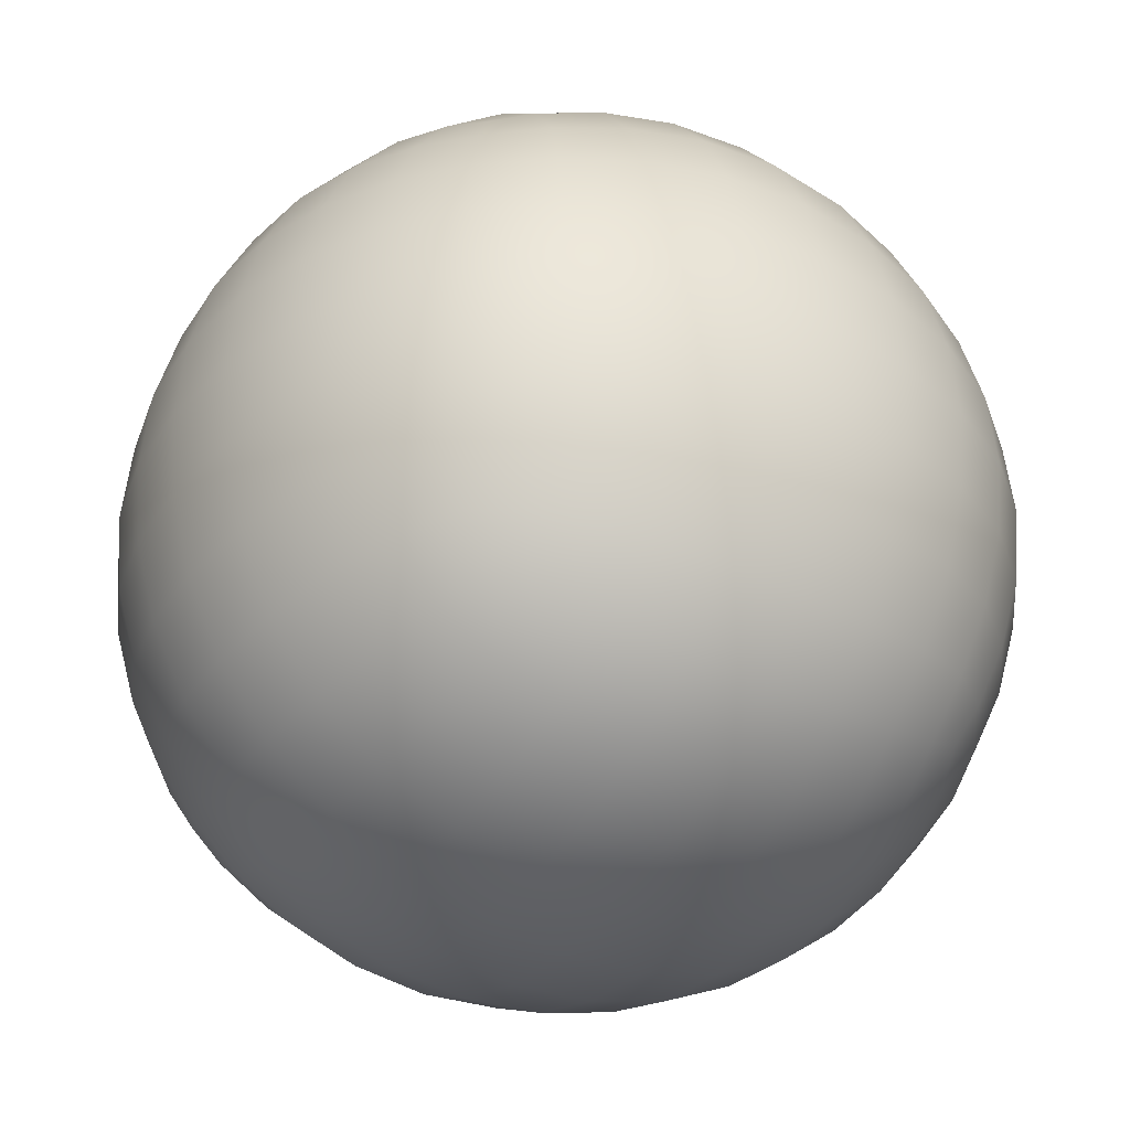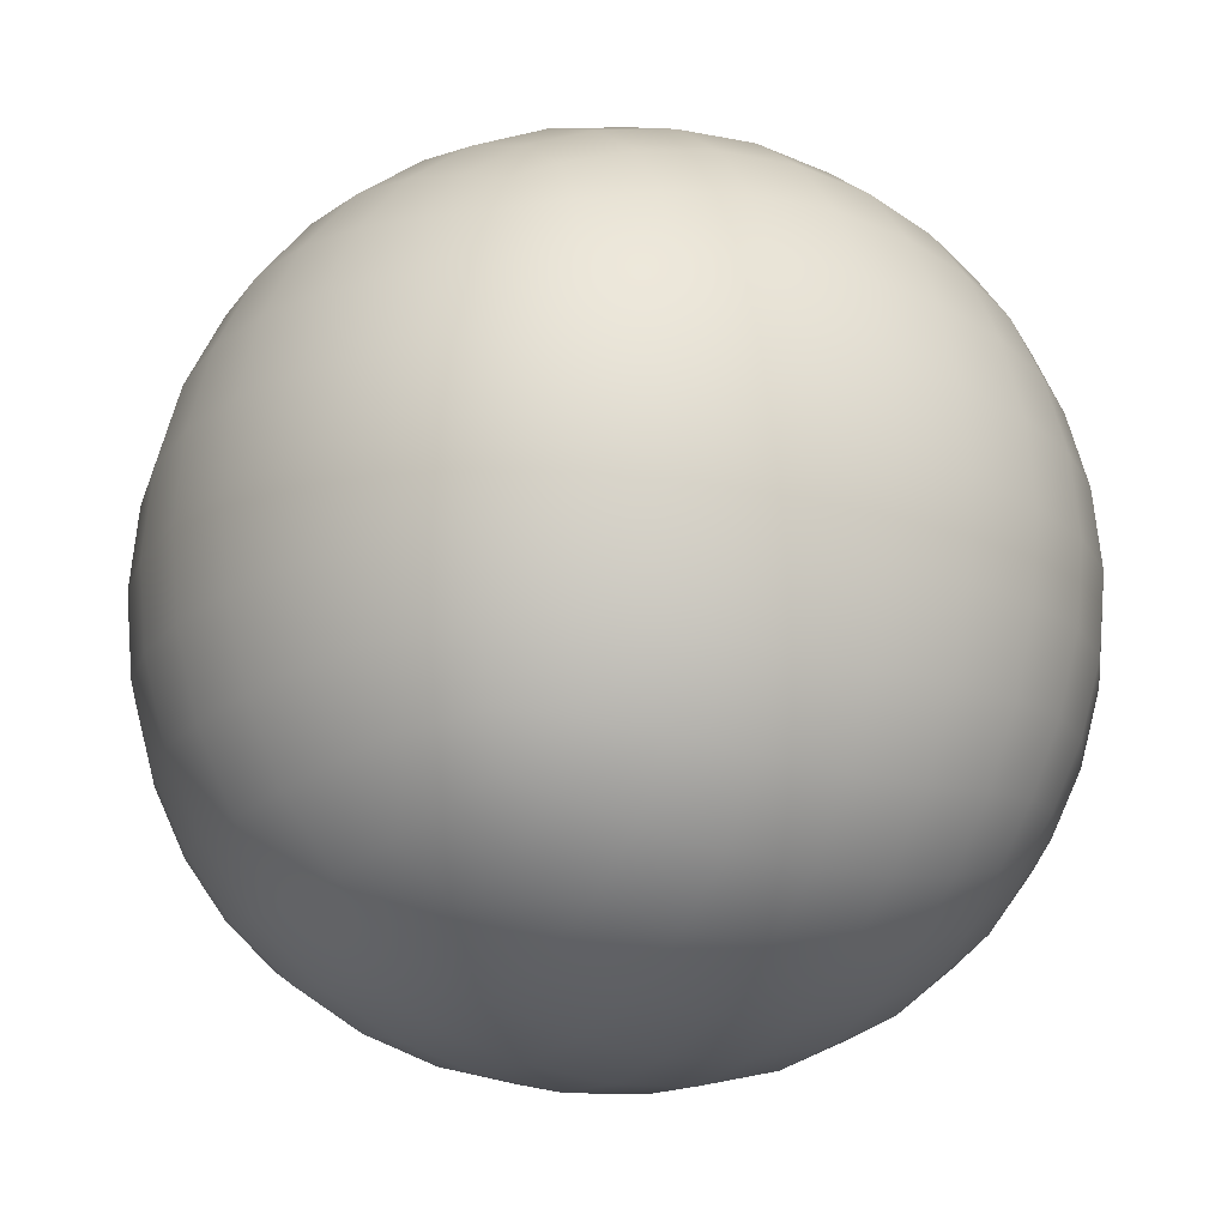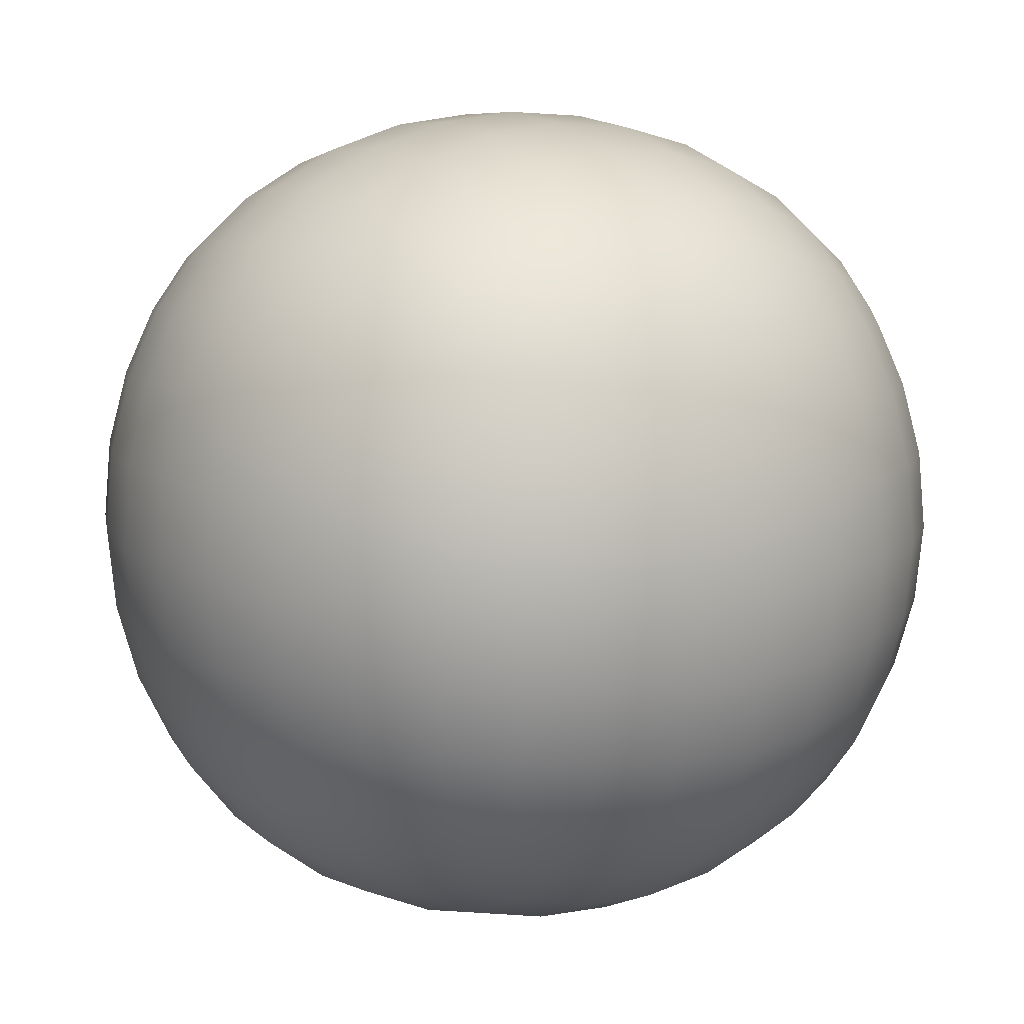
<metadata>
{"format":"obj","ext":"obj","renderer":"f3d","projection":"perspective","resolution":1024,"background":"white","views":[{"elev":-35.6,"azim":-33.5,"up":"+Z"},{"elev":-19.9,"azim":59.4,"up":"+Z"},{"elev":12.3,"azim":54.5,"up":"+Y"}]}
</metadata>
<code>
o Cube
v 0.5 0.5 -0.5
v 0.5 -0.5 -0.5
v 0.5 0.5 0.5
v 0.5 -0.5 0.5
v -0.5 0.5 -0.5
v -0.5 -0.5 -0.5
v -0.5 0.5 0.5
v -0.5 -0.5 0.5
v -0.5351 -0.5351 -0.4189
v -0.5729 -0.5729 -0.2967
v -0.5996 -0.5996 -0.1534
v -0.6096 -0.6096 -0
v -0.5996 -0.5996 0.1534
v -0.5729 -0.5729 0.2967
v -0.5351 -0.5351 0.4189
v 0.4188 -0.5351 -0.5351
v 0.2967 -0.5729 -0.5729
v 0.1534 -0.5996 -0.5996
v 0 -0.6096 -0.6096
v -0.1534 -0.5996 -0.5996
v -0.2967 -0.5729 -0.5729
v -0.4189 -0.5351 -0.5351
v 0.5351 0.4188 -0.5351
v 0.5729 0.2967 -0.5729
v 0.5996 0.1534 -0.5996
v 0.6096 0 -0.6096
v 0.5996 -0.1534 -0.5996
v 0.5729 -0.2967 -0.5729
v 0.5351 -0.4189 -0.5351
v -0.5351 -0.4189 0.5351
v -0.5729 -0.2967 0.5729
v -0.5996 -0.1534 0.5996
v -0.6096 -0 0.6096
v -0.5996 0.1534 0.5996
v -0.5729 0.2967 0.5729
v -0.5351 0.4189 0.5351
v 0.5351 0.4188 0.5351
v 0.5729 0.2967 0.5729
v 0.5996 0.1534 0.5996
v 0.6096 0 0.6096
v 0.5996 -0.1534 0.5996
v 0.5729 -0.2967 0.5729
v 0.5351 -0.4189 0.5351
v -0.5351 0.4189 -0.5351
v -0.5729 0.2967 -0.5729
v -0.5996 0.1534 -0.5996
v -0.6096 -0 -0.6096
v -0.5996 -0.1534 -0.5996
v -0.5729 -0.2967 -0.5729
v -0.5351 -0.4189 -0.5351
v 0.4189 0.5351 0.5351
v 0.2967 0.5729 0.5729
v 0.1534 0.5996 0.5996
v -0 0.6096 0.6096
v -0.1534 0.5996 0.5996
v -0.2967 0.5729 0.5729
v -0.4189 0.5351 0.5351
v 0.5351 0.5351 -0.4189
v 0.5729 0.5729 -0.2967
v 0.5996 0.5996 -0.1534
v 0.6096 0.6096 0
v 0.5996 0.5996 0.1534
v 0.5729 0.5729 0.2967
v 0.5351 0.5351 0.4189
v -0.4189 -0.5351 0.5351
v -0.2967 -0.5729 0.5729
v -0.1534 -0.5996 0.5996
v -0 -0.6096 0.6096
v 0.1534 -0.5996 0.5996
v 0.2967 -0.5729 0.5729
v 0.4189 -0.5351 0.5351
v -0.5351 0.5351 0.4188
v -0.5729 0.5729 0.2967
v -0.5996 0.5996 0.1534
v -0.6096 0.6096 -0
v -0.5996 0.5996 -0.1534
v -0.5729 0.5729 -0.2967
v -0.5351 0.5351 -0.4189
v -0.4188 0.5351 -0.5351
v -0.2967 0.5729 -0.5729
v -0.1534 0.5996 -0.5996
v 0 0.6096 -0.6096
v 0.1534 0.5996 -0.5996
v 0.2967 0.5729 -0.5729
v 0.4189 0.5351 -0.5351
v 0.5351 -0.5351 0.4188
v 0.5729 -0.5729 0.2967
v 0.5996 -0.5996 0.1534
v 0.6096 -0.6096 0
v 0.5996 -0.5996 -0.1534
v 0.5729 -0.5729 -0.2967
v 0.5351 -0.5351 -0.4189
v 0.4318 0.6105 -0.4318
v 0.303 0.6641 -0.4553
v 0.1561 0.698 -0.4744
v 0 0.7099 -0.482
v -0.1561 0.698 -0.4744
v -0.303 0.6641 -0.4553
v -0.4318 0.6105 -0.4318
v 0.4553 0.6641 -0.303
v 0.3162 0.729 -0.3162
v 0.1619 0.7684 -0.3281
v 0 0.7818 -0.3331
v -0.1619 0.7684 -0.3281
v -0.3162 0.729 -0.3162
v -0.4553 0.6641 -0.303
v 0.4744 0.698 -0.1561
v 0.3281 0.7684 -0.1619
v 0.1676 0.8109 -0.1676
v -0 0.8251 -0.1701
v -0.1676 0.8109 -0.1676
v -0.3281 0.7684 -0.1619
v -0.4744 0.698 -0.1561
v 0.482 0.7099 0
v 0.3331 0.7818 0
v 0.1701 0.8251 -0
v -0 0.8395 -0
v -0.1701 0.8251 -0
v -0.3331 0.7818 -0
v -0.482 0.7099 -0
v 0.4744 0.698 0.1561
v 0.3281 0.7684 0.1619
v 0.1676 0.8109 0.1676
v -0 0.8251 0.1701
v -0.1676 0.8109 0.1676
v -0.3281 0.7684 0.1619
v -0.4744 0.698 0.1561
v 0.4553 0.6641 0.303
v 0.3162 0.729 0.3162
v 0.1619 0.7684 0.3281
v -0 0.7818 0.3331
v -0.1619 0.7684 0.3281
v -0.3162 0.729 0.3162
v -0.4553 0.6641 0.303
v 0.4318 0.6105 0.4318
v 0.303 0.6641 0.4553
v 0.1561 0.698 0.4744
v -0 0.7099 0.482
v -0.1561 0.698 0.4744
v -0.303 0.6641 0.4553
v -0.4318 0.6105 0.4318
v 0.4318 -0.4318 0.6105
v 0.4553 -0.303 0.6641
v 0.4744 -0.1561 0.698
v 0.482 -0 0.7099
v 0.4744 0.1561 0.698
v 0.4553 0.303 0.6641
v 0.4318 0.4318 0.6105
v 0.303 -0.4553 0.6641
v 0.3162 -0.3162 0.729
v 0.3281 -0.1619 0.7684
v 0.3331 -0 0.7818
v 0.3281 0.1619 0.7684
v 0.3162 0.3162 0.729
v 0.303 0.4553 0.6641
v 0.1561 -0.4744 0.698
v 0.1619 -0.3281 0.7684
v 0.1676 -0.1676 0.8109
v 0.1701 0 0.8251
v 0.1676 0.1676 0.8109
v 0.1619 0.3281 0.7684
v 0.1561 0.4744 0.698
v -0 -0.482 0.7099
v -0 -0.3331 0.7818
v 0 -0.1701 0.8251
v 0 0 0.8395
v 0 0.1701 0.8251
v 0 0.3331 0.7818
v 0 0.482 0.7099
v -0.1561 -0.4744 0.698
v -0.1619 -0.3281 0.7684
v -0.1676 -0.1676 0.8109
v -0.1701 0 0.8251
v -0.1676 0.1676 0.8109
v -0.1619 0.3281 0.7684
v -0.1561 0.4744 0.698
v -0.303 -0.4553 0.6641
v -0.3162 -0.3162 0.729
v -0.3281 -0.1619 0.7684
v -0.3331 0 0.7818
v -0.3281 0.1619 0.7684
v -0.3162 0.3162 0.729
v -0.303 0.4553 0.6641
v -0.4318 -0.4318 0.6105
v -0.4553 -0.303 0.6641
v -0.4744 -0.1561 0.698
v -0.482 0 0.7099
v -0.4744 0.1561 0.698
v -0.4553 0.303 0.6641
v -0.4318 0.4318 0.6105
v -0.6105 -0.4318 0.4318
v -0.6641 -0.303 0.4553
v -0.698 -0.1561 0.4744
v -0.7099 -0 0.482
v -0.698 0.1561 0.4744
v -0.6641 0.303 0.4553
v -0.6105 0.4318 0.4318
v -0.6641 -0.4553 0.303
v -0.729 -0.3162 0.3162
v -0.7684 -0.1619 0.3281
v -0.7818 -0 0.3331
v -0.7684 0.1619 0.3281
v -0.729 0.3162 0.3162
v -0.6641 0.4553 0.303
v -0.698 -0.4744 0.1561
v -0.7684 -0.3281 0.1619
v -0.8109 -0.1676 0.1676
v -0.8251 -0 0.1701
v -0.8109 0.1676 0.1676
v -0.7684 0.3281 0.1619
v -0.698 0.4744 0.1561
v -0.7099 -0.482 -0
v -0.7818 -0.3331 -0
v -0.8251 -0.1701 -0
v -0.8395 0 -0
v -0.8251 0.1701 -0
v -0.7818 0.3331 0
v -0.7099 0.482 -0
v -0.698 -0.4744 -0.1561
v -0.7684 -0.3281 -0.1619
v -0.8109 -0.1676 -0.1676
v -0.8251 0 -0.1701
v -0.8109 0.1676 -0.1676
v -0.7684 0.3281 -0.1619
v -0.698 0.4744 -0.1561
v -0.6641 -0.4553 -0.303
v -0.729 -0.3162 -0.3162
v -0.7684 -0.1619 -0.3281
v -0.7818 0 -0.3331
v -0.7684 0.1619 -0.3281
v -0.729 0.3162 -0.3162
v -0.6641 0.4553 -0.303
v -0.6105 -0.4318 -0.4318
v -0.6641 -0.303 -0.4553
v -0.698 -0.1561 -0.4744
v -0.7099 0 -0.482
v -0.698 0.1561 -0.4744
v -0.6641 0.303 -0.4553
v -0.6105 0.4318 -0.4318
v -0.4318 -0.6105 -0.4318
v -0.303 -0.6641 -0.4553
v -0.1561 -0.698 -0.4744
v -0 -0.7099 -0.482
v 0.1561 -0.698 -0.4744
v 0.303 -0.6641 -0.4553
v 0.4318 -0.6105 -0.4318
v -0.4553 -0.6641 -0.303
v -0.3162 -0.729 -0.3162
v -0.1619 -0.7684 -0.3281
v -0 -0.7818 -0.3331
v 0.1619 -0.7684 -0.3281
v 0.3162 -0.729 -0.3162
v 0.4553 -0.6641 -0.303
v -0.4744 -0.698 -0.1561
v -0.3281 -0.7684 -0.1619
v -0.1676 -0.8109 -0.1676
v -0 -0.8251 -0.1701
v 0.1676 -0.8109 -0.1676
v 0.3281 -0.7684 -0.1619
v 0.4744 -0.698 -0.1561
v -0.482 -0.7099 -0
v -0.3331 -0.7818 0
v -0.1701 -0.8251 0
v 0 -0.8395 0
v 0.1701 -0.8251 -0
v 0.3331 -0.7818 -0
v 0.482 -0.7099 -0
v -0.4744 -0.698 0.1561
v -0.3281 -0.7684 0.1619
v -0.1676 -0.8109 0.1676
v 0 -0.8251 0.1701
v 0.1676 -0.8109 0.1676
v 0.3281 -0.7684 0.1619
v 0.4744 -0.698 0.1561
v -0.4553 -0.6641 0.303
v -0.3162 -0.729 0.3162
v -0.1619 -0.7684 0.3281
v 0 -0.7818 0.3331
v 0.1619 -0.7684 0.3281
v 0.3162 -0.729 0.3162
v 0.4553 -0.6641 0.303
v -0.4318 -0.6105 0.4318
v -0.303 -0.6641 0.4553
v -0.1561 -0.698 0.4744
v 0 -0.7099 0.482
v 0.1561 -0.698 0.4744
v 0.303 -0.6641 0.4553
v 0.4318 -0.6105 0.4318
v 0.6105 -0.4318 -0.4318
v 0.6641 -0.303 -0.4553
v 0.698 -0.1561 -0.4744
v 0.7099 -0 -0.482
v 0.698 0.1561 -0.4744
v 0.6641 0.303 -0.4553
v 0.6105 0.4318 -0.4318
v 0.6641 -0.4553 -0.303
v 0.729 -0.3162 -0.3162
v 0.7684 -0.1619 -0.3281
v 0.7818 -0 -0.3331
v 0.7684 0.1619 -0.3281
v 0.729 0.3162 -0.3162
v 0.6641 0.4553 -0.303
v 0.698 -0.4744 -0.1561
v 0.7684 -0.3281 -0.1619
v 0.8109 -0.1676 -0.1676
v 0.8251 -0 -0.1701
v 0.8109 0.1676 -0.1676
v 0.7684 0.3281 -0.1619
v 0.698 0.4744 -0.1561
v 0.7099 -0.482 0
v 0.7818 -0.3331 0
v 0.8251 -0.1701 -0
v 0.8395 0 -0
v 0.8251 0.1701 -0
v 0.7818 0.3331 -0
v 0.7099 0.482 -0
v 0.698 -0.4744 0.1561
v 0.7684 -0.3281 0.1619
v 0.8109 -0.1676 0.1676
v 0.8251 0 0.1701
v 0.8109 0.1676 0.1676
v 0.7684 0.3281 0.1619
v 0.698 0.4744 0.1561
v 0.6641 -0.4553 0.303
v 0.729 -0.3162 0.3162
v 0.7684 -0.1619 0.3281
v 0.7818 0 0.3331
v 0.7684 0.1619 0.3281
v 0.729 0.3162 0.3162
v 0.6641 0.4553 0.303
v 0.6105 -0.4318 0.4318
v 0.6641 -0.303 0.4553
v 0.698 -0.1561 0.4744
v 0.7099 0 0.482
v 0.698 0.1561 0.4744
v 0.6641 0.303 0.4553
v 0.6105 0.4318 0.4318
v -0.4318 -0.4318 -0.6105
v -0.4553 -0.303 -0.6641
v -0.4744 -0.1561 -0.698
v -0.482 -0 -0.7099
v -0.4744 0.1561 -0.698
v -0.4553 0.303 -0.6641
v -0.4318 0.4318 -0.6105
v -0.303 -0.4553 -0.6641
v -0.3162 -0.3162 -0.729
v -0.3281 -0.1619 -0.7684
v -0.3331 -0 -0.7818
v -0.3281 0.1619 -0.7684
v -0.3162 0.3162 -0.729
v -0.303 0.4553 -0.6641
v -0.1561 -0.4744 -0.698
v -0.1619 -0.3281 -0.7684
v -0.1676 -0.1676 -0.8109
v -0.1701 -0 -0.8251
v -0.1676 0.1676 -0.8109
v -0.1619 0.3281 -0.7684
v -0.1561 0.4744 -0.698
v 0 -0.482 -0.7099
v 0 -0.3331 -0.7818
v 0 -0.1701 -0.8251
v 0 0 -0.8395
v 0 0.1701 -0.8251
v -0 0.3331 -0.7818
v -0 0.482 -0.7099
v 0.1561 -0.4744 -0.698
v 0.1619 -0.3281 -0.7684
v 0.1676 -0.1676 -0.8109
v 0.1701 0 -0.8251
v 0.1676 0.1676 -0.8109
v 0.1619 0.3281 -0.7684
v 0.1561 0.4744 -0.698
v 0.303 -0.4553 -0.6641
v 0.3162 -0.3162 -0.729
v 0.3281 -0.1619 -0.7684
v 0.3331 0 -0.7818
v 0.3281 0.1619 -0.7684
v 0.3162 0.3162 -0.729
v 0.303 0.4553 -0.6641
v 0.4318 -0.4318 -0.6105
v 0.4553 -0.303 -0.6641
v 0.4744 -0.1561 -0.698
v 0.482 0 -0.7099
v 0.4744 0.1561 -0.698
v 0.4553 0.303 -0.6641
v 0.4318 0.4318 -0.6105
f 93 94 101 100
f 94 95 102 101
f 95 96 103 102
f 96 97 104 103
f 97 98 105 104
f 98 99 106 105
f 100 101 108 107
f 101 102 109 108
f 102 103 110 109
f 103 104 111 110
f 104 105 112 111
f 105 106 113 112
f 107 108 115 114
f 108 109 116 115
f 109 110 117 116
f 110 111 118 117
f 111 112 119 118
f 112 113 120 119
f 114 115 122 121
f 115 116 123 122
f 116 117 124 123
f 117 118 125 124
f 118 119 126 125
f 119 120 127 126
f 121 122 129 128
f 122 123 130 129
f 123 124 131 130
f 124 125 132 131
f 125 126 133 132
f 126 127 134 133
f 128 129 136 135
f 129 130 137 136
f 130 131 138 137
f 131 132 139 138
f 132 133 140 139
f 133 134 141 140
f 1 85 93 58
f 85 84 94 93
f 84 83 95 94
f 83 82 96 95
f 82 81 97 96
f 81 80 98 97
f 80 79 99 98
f 79 5 78 99
f 99 78 77 106
f 106 77 76 113
f 113 76 75 120
f 120 75 74 127
f 127 74 73 134
f 134 73 72 141
f 141 72 7 57
f 140 141 57 56
f 139 140 56 55
f 138 139 55 54
f 137 138 54 53
f 136 137 53 52
f 135 136 52 51
f 64 135 51 3
f 63 128 135 64
f 62 121 128 63
f 61 114 121 62
f 60 107 114 61
f 59 100 107 60
f 58 93 100 59
f 142 143 150 149
f 143 144 151 150
f 144 145 152 151
f 145 146 153 152
f 146 147 154 153
f 147 148 155 154
f 149 150 157 156
f 150 151 158 157
f 151 152 159 158
f 152 153 160 159
f 153 154 161 160
f 154 155 162 161
f 156 157 164 163
f 157 158 165 164
f 158 159 166 165
f 159 160 167 166
f 160 161 168 167
f 161 162 169 168
f 163 164 171 170
f 164 165 172 171
f 165 166 173 172
f 166 167 174 173
f 167 168 175 174
f 168 169 176 175
f 170 171 178 177
f 171 172 179 178
f 172 173 180 179
f 173 174 181 180
f 174 175 182 181
f 175 176 183 182
f 177 178 185 184
f 178 179 186 185
f 179 180 187 186
f 180 181 188 187
f 181 182 189 188
f 182 183 190 189
f 4 43 142 71
f 43 42 143 142
f 42 41 144 143
f 41 40 145 144
f 40 39 146 145
f 39 38 147 146
f 38 37 148 147
f 37 3 51 148
f 148 51 52 155
f 155 52 53 162
f 162 53 54 169
f 169 54 55 176
f 176 55 56 183
f 183 56 57 190
f 190 57 7 36
f 189 190 36 35
f 188 189 35 34
f 187 188 34 33
f 186 187 33 32
f 185 186 32 31
f 184 185 31 30
f 65 184 30 8
f 66 177 184 65
f 67 170 177 66
f 68 163 170 67
f 69 156 163 68
f 70 149 156 69
f 71 142 149 70
f 191 192 199 198
f 192 193 200 199
f 193 194 201 200
f 194 195 202 201
f 195 196 203 202
f 196 197 204 203
f 198 199 206 205
f 199 200 207 206
f 200 201 208 207
f 201 202 209 208
f 202 203 210 209
f 203 204 211 210
f 205 206 213 212
f 206 207 214 213
f 207 208 215 214
f 208 209 216 215
f 209 210 217 216
f 210 211 218 217
f 212 213 220 219
f 213 214 221 220
f 214 215 222 221
f 215 216 223 222
f 216 217 224 223
f 217 218 225 224
f 219 220 227 226
f 220 221 228 227
f 221 222 229 228
f 222 223 230 229
f 223 224 231 230
f 224 225 232 231
f 226 227 234 233
f 227 228 235 234
f 228 229 236 235
f 229 230 237 236
f 230 231 238 237
f 231 232 239 238
f 8 30 191 15
f 30 31 192 191
f 31 32 193 192
f 32 33 194 193
f 33 34 195 194
f 34 35 196 195
f 35 36 197 196
f 36 7 72 197
f 197 72 73 204
f 204 73 74 211
f 211 74 75 218
f 218 75 76 225
f 225 76 77 232
f 232 77 78 239
f 239 78 5 44
f 238 239 44 45
f 237 238 45 46
f 236 237 46 47
f 235 236 47 48
f 234 235 48 49
f 233 234 49 50
f 9 233 50 6
f 10 226 233 9
f 11 219 226 10
f 12 212 219 11
f 13 205 212 12
f 14 198 205 13
f 15 191 198 14
f 240 241 248 247
f 241 242 249 248
f 242 243 250 249
f 243 244 251 250
f 244 245 252 251
f 245 246 253 252
f 247 248 255 254
f 248 249 256 255
f 249 250 257 256
f 250 251 258 257
f 251 252 259 258
f 252 253 260 259
f 254 255 262 261
f 255 256 263 262
f 256 257 264 263
f 257 258 265 264
f 258 259 266 265
f 259 260 267 266
f 261 262 269 268
f 262 263 270 269
f 263 264 271 270
f 264 265 272 271
f 265 266 273 272
f 266 267 274 273
f 268 269 276 275
f 269 270 277 276
f 270 271 278 277
f 271 272 279 278
f 272 273 280 279
f 273 274 281 280
f 275 276 283 282
f 276 277 284 283
f 277 278 285 284
f 278 279 286 285
f 279 280 287 286
f 280 281 288 287
f 6 22 240 9
f 22 21 241 240
f 21 20 242 241
f 20 19 243 242
f 19 18 244 243
f 18 17 245 244
f 17 16 246 245
f 16 2 92 246
f 246 92 91 253
f 253 91 90 260
f 260 90 89 267
f 267 89 88 274
f 274 88 87 281
f 281 87 86 288
f 288 86 4 71
f 287 288 71 70
f 286 287 70 69
f 285 286 69 68
f 284 285 68 67
f 283 284 67 66
f 282 283 66 65
f 15 282 65 8
f 14 275 282 15
f 13 268 275 14
f 12 261 268 13
f 11 254 261 12
f 10 247 254 11
f 9 240 247 10
f 289 290 297 296
f 290 291 298 297
f 291 292 299 298
f 292 293 300 299
f 293 294 301 300
f 294 295 302 301
f 296 297 304 303
f 297 298 305 304
f 298 299 306 305
f 299 300 307 306
f 300 301 308 307
f 301 302 309 308
f 303 304 311 310
f 304 305 312 311
f 305 306 313 312
f 306 307 314 313
f 307 308 315 314
f 308 309 316 315
f 310 311 318 317
f 311 312 319 318
f 312 313 320 319
f 313 314 321 320
f 314 315 322 321
f 315 316 323 322
f 317 318 325 324
f 318 319 326 325
f 319 320 327 326
f 320 321 328 327
f 321 322 329 328
f 322 323 330 329
f 324 325 332 331
f 325 326 333 332
f 326 327 334 333
f 327 328 335 334
f 328 329 336 335
f 329 330 337 336
f 2 29 289 92
f 29 28 290 289
f 28 27 291 290
f 27 26 292 291
f 26 25 293 292
f 25 24 294 293
f 24 23 295 294
f 23 1 58 295
f 295 58 59 302
f 302 59 60 309
f 309 60 61 316
f 316 61 62 323
f 323 62 63 330
f 330 63 64 337
f 337 64 3 37
f 336 337 37 38
f 335 336 38 39
f 334 335 39 40
f 333 334 40 41
f 332 333 41 42
f 331 332 42 43
f 86 331 43 4
f 87 324 331 86
f 88 317 324 87
f 89 310 317 88
f 90 303 310 89
f 91 296 303 90
f 92 289 296 91
f 338 339 346 345
f 339 340 347 346
f 340 341 348 347
f 341 342 349 348
f 342 343 350 349
f 343 344 351 350
f 345 346 353 352
f 346 347 354 353
f 347 348 355 354
f 348 349 356 355
f 349 350 357 356
f 350 351 358 357
f 352 353 360 359
f 353 354 361 360
f 354 355 362 361
f 355 356 363 362
f 356 357 364 363
f 357 358 365 364
f 359 360 367 366
f 360 361 368 367
f 361 362 369 368
f 362 363 370 369
f 363 364 371 370
f 364 365 372 371
f 366 367 374 373
f 367 368 375 374
f 368 369 376 375
f 369 370 377 376
f 370 371 378 377
f 371 372 379 378
f 373 374 381 380
f 374 375 382 381
f 375 376 383 382
f 376 377 384 383
f 377 378 385 384
f 378 379 386 385
f 6 50 338 22
f 50 49 339 338
f 49 48 340 339
f 48 47 341 340
f 47 46 342 341
f 46 45 343 342
f 45 44 344 343
f 44 5 79 344
f 344 79 80 351
f 351 80 81 358
f 358 81 82 365
f 365 82 83 372
f 372 83 84 379
f 379 84 85 386
f 386 85 1 23
f 385 386 23 24
f 384 385 24 25
f 383 384 25 26
f 382 383 26 27
f 381 382 27 28
f 380 381 28 29
f 16 380 29 2
f 17 373 380 16
f 18 366 373 17
f 19 359 366 18
f 20 352 359 19
f 21 345 352 20
f 22 338 345 21

</code>
